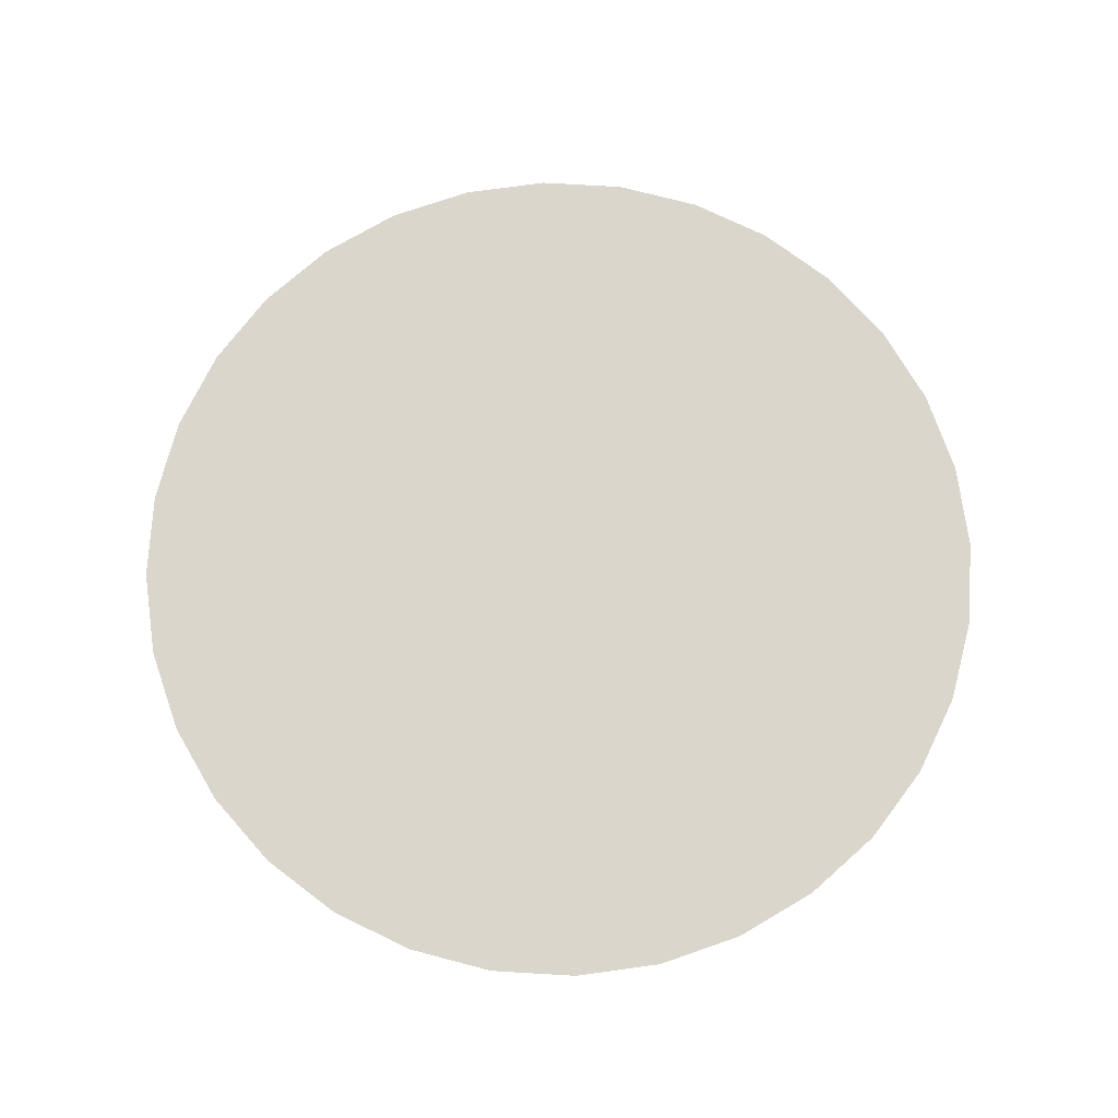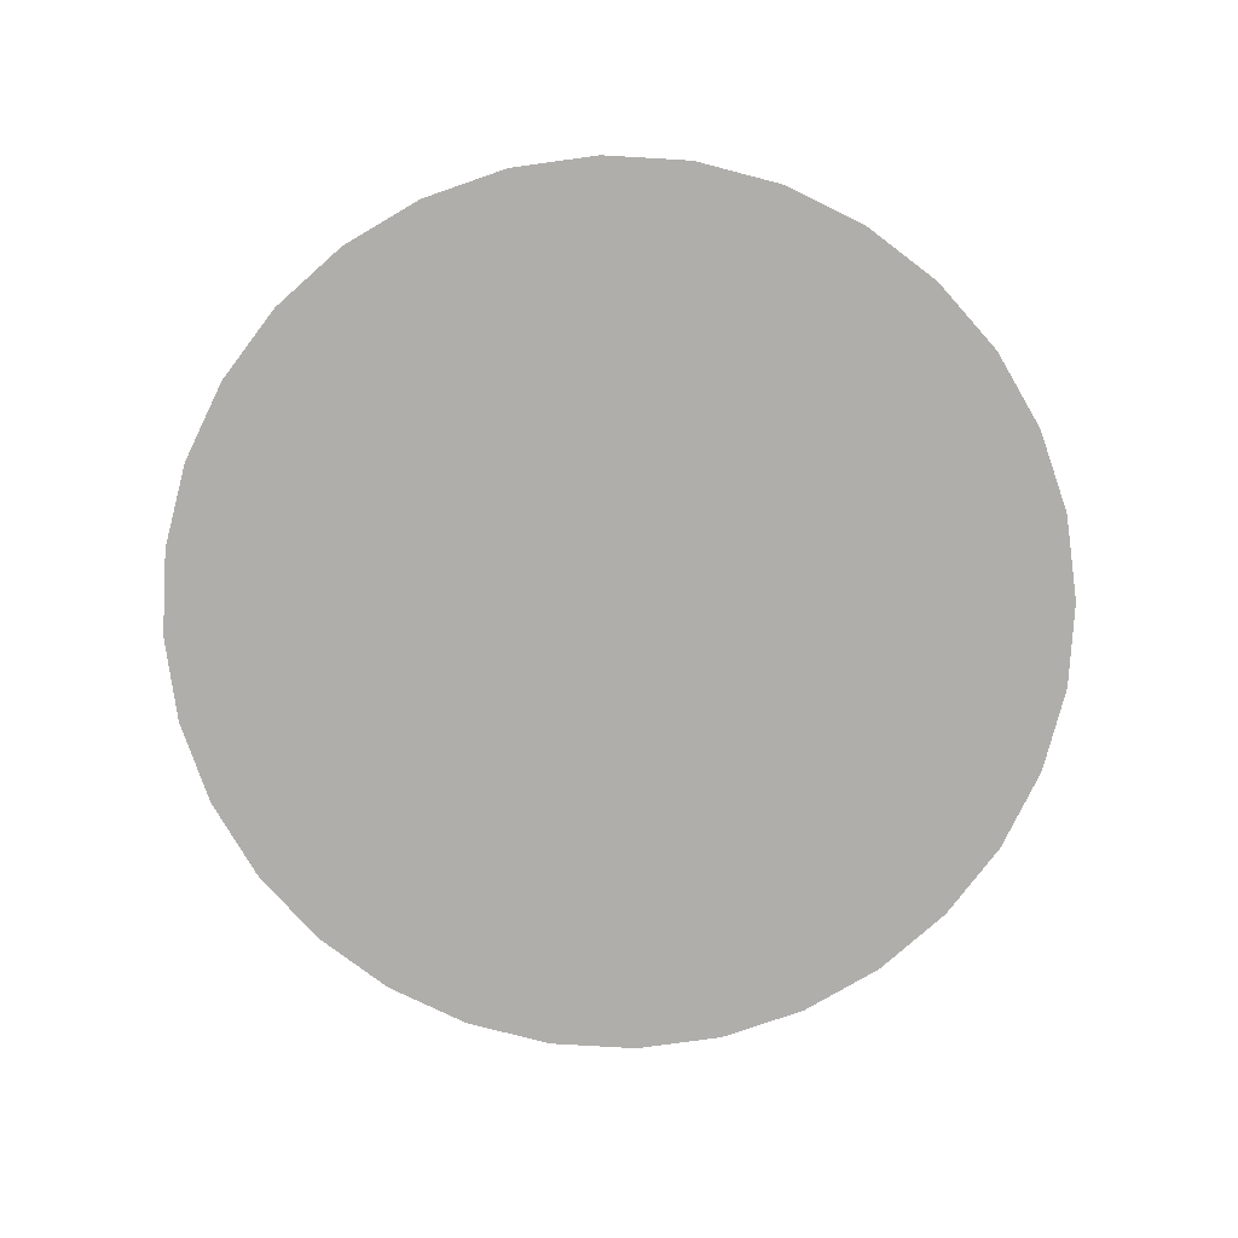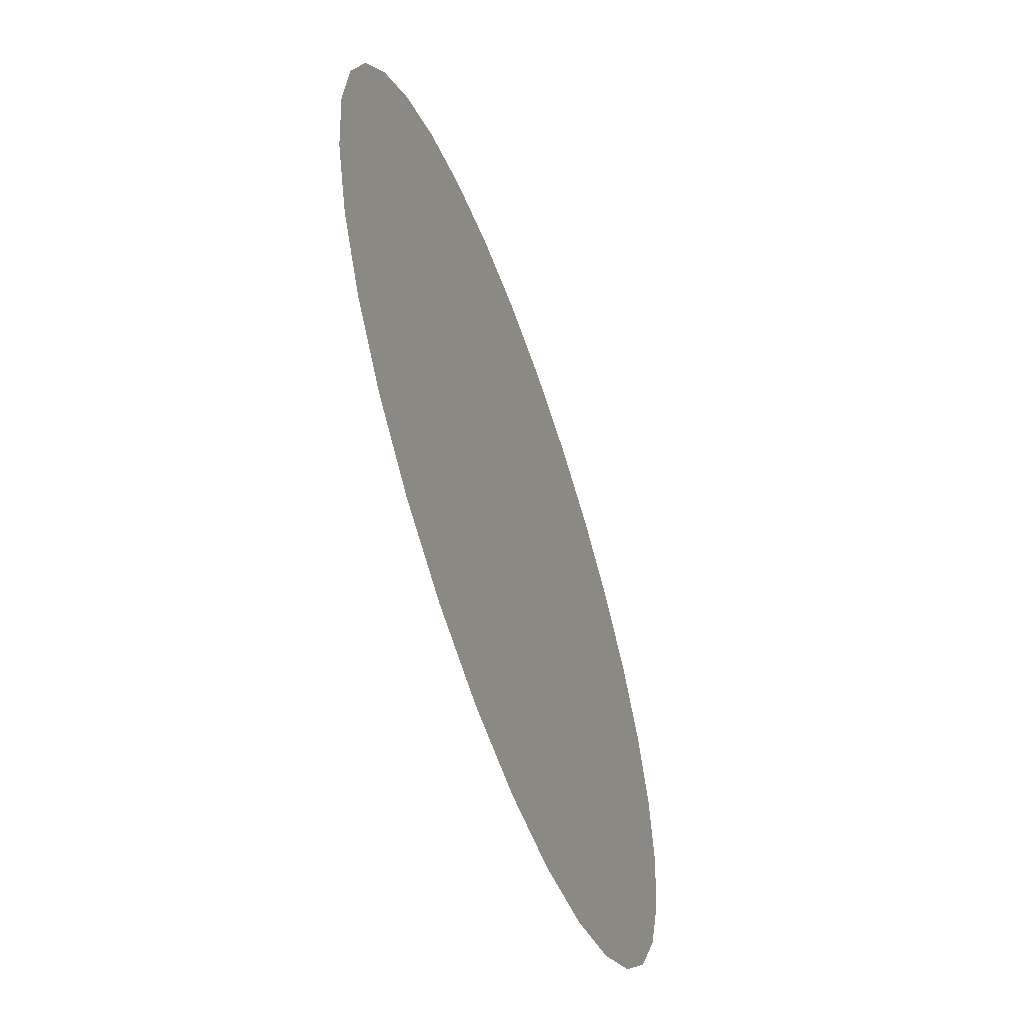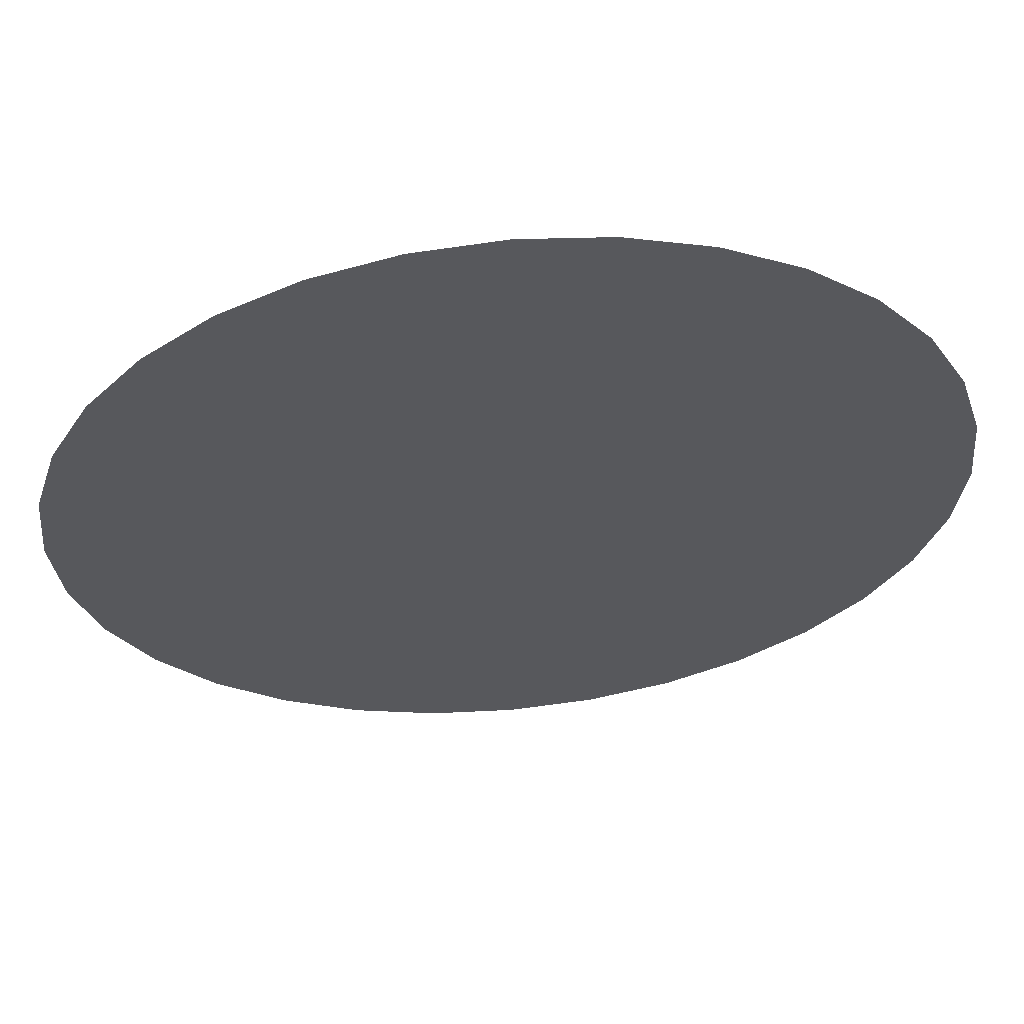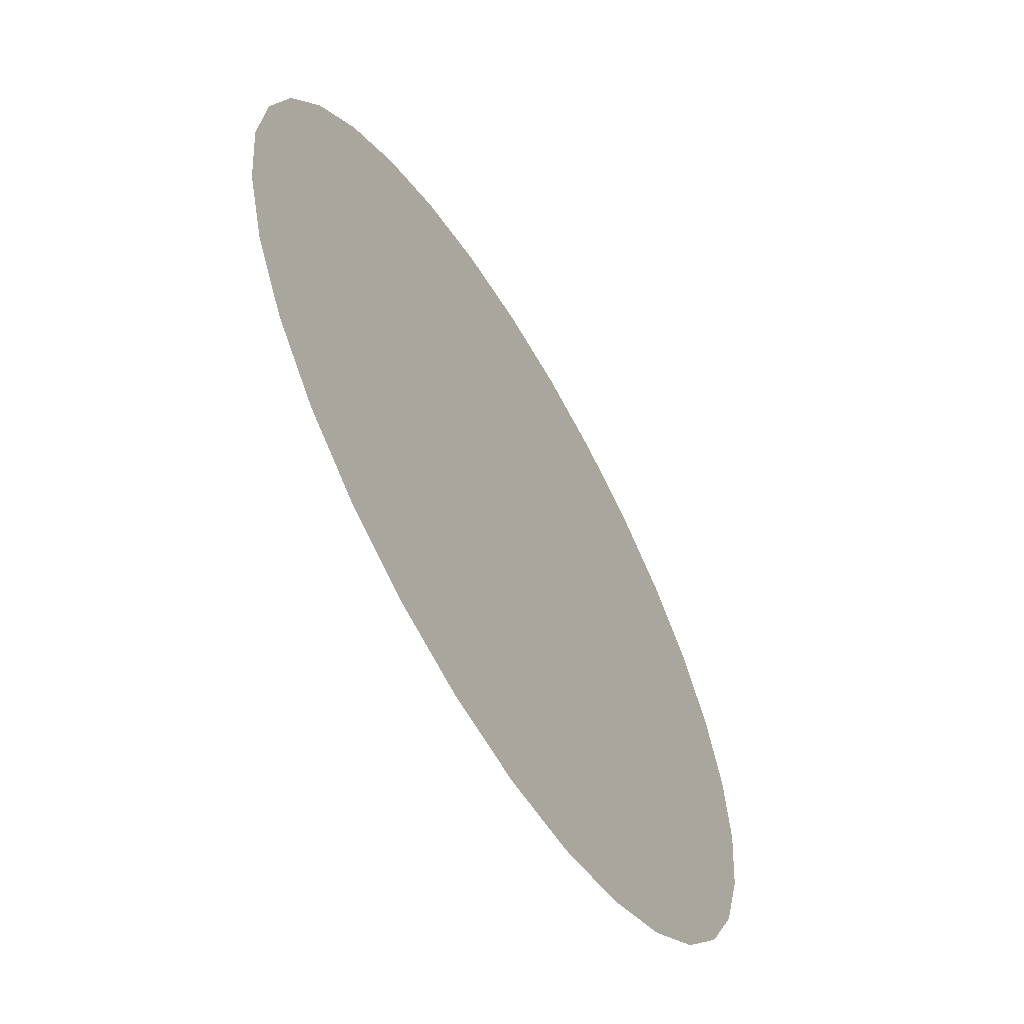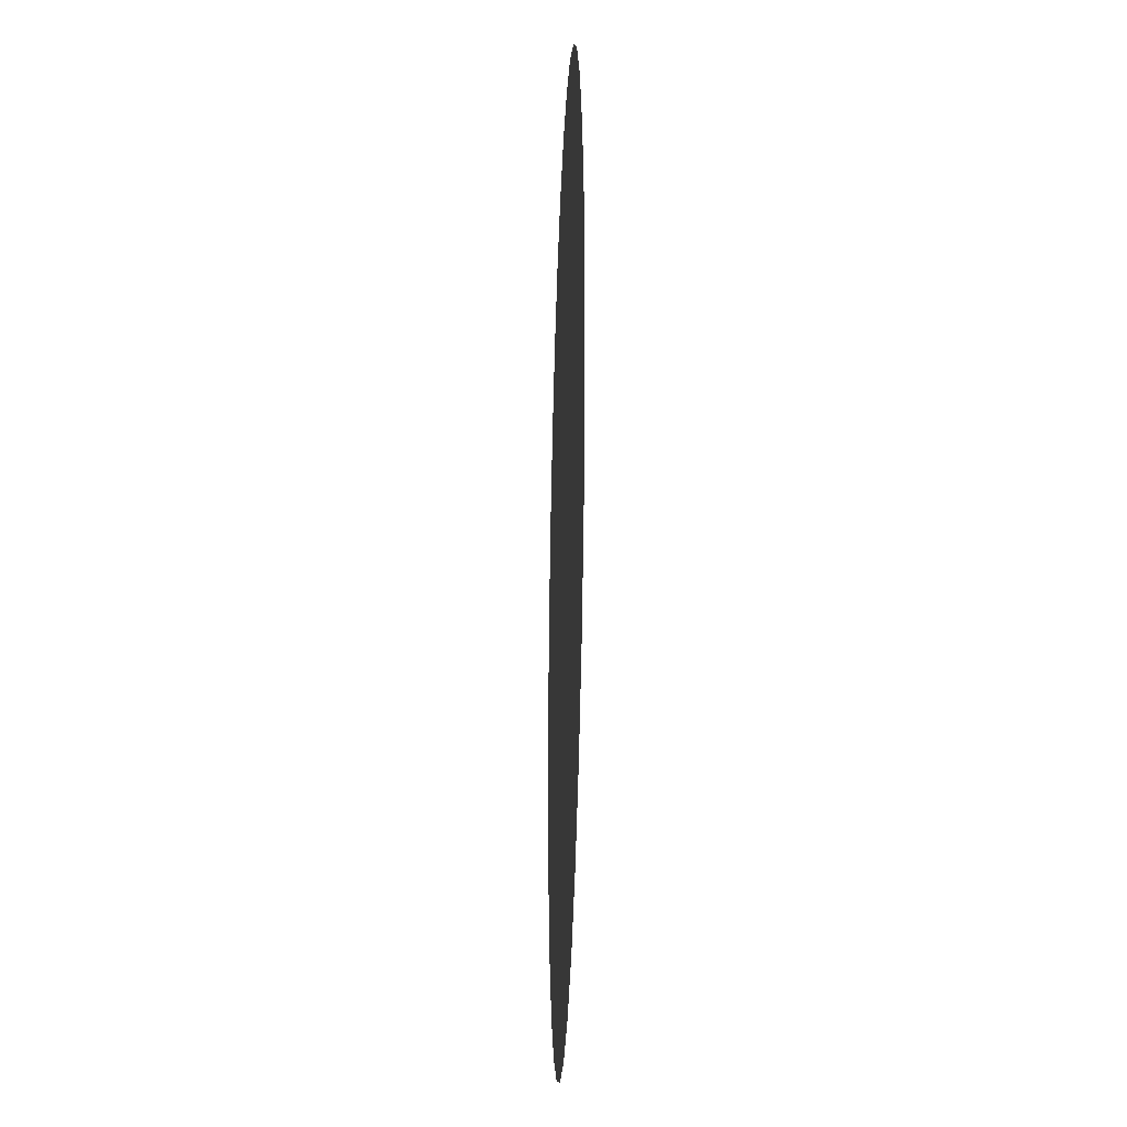
<metadata>
{"format":"obj","ext":"obj","renderer":"f3d","projection":"perspective","resolution":1024,"background":"white","views":[{"elev":73.7,"azim":76.5,"up":"+Y"},{"elev":-77.8,"azim":103.5,"up":"+Y"},{"elev":-59.3,"azim":109.5,"up":"+Z"},{"elev":60.5,"azim":-5.5,"up":"+Z"},{"elev":-61.0,"azim":120.6,"up":"+Z"},{"elev":-26.4,"azim":88.0,"up":"+Z"}]}
</metadata>
<code>
o Circle
v 0.000183 0 -1782
v -347.6 0 -1748
v -681.9 0 -1646
v -990 0 -1482
v -1260 0 -1260
v -1482 0 -990
v -1646 0 -681.9
v -1748 0 -347.6
v -1782 0 0.000392
v -1748 0 347.6
v -1646 0 681.9
v -1482 0 990
v -1260 0 1260
v -990 0 1482
v -681.9 0 1646
v -347.6 0 1748
v 0.000763 0 1782
v 347.6 0 1748
v 681.9 0 1646
v 990 0 1482
v 1260 0 1260
v 1482 0 990
v 1646 0 681.9
v 1748 0 347.6
v 1782 0 -0.001194
v 1748 0 -347.6
v 1646 0 -681.9
v 1482 0 -990
v 1260 0 -1260
v 990 0 -1482
v 681.9 0 -1646
v 347.6 0 -1748
f 17 32 1
f 1 2 7
f 3 7 2
f 5 6 7
f 7 8 9
f 9 10 11
f 11 12 13
f 13 14 11
f 15 16 14
f 17 18 19
f 19 20 24
f 21 22 20
f 23 24 22
f 25 26 27
f 27 28 29
f 29 30 25
f 31 32 25
f 1 7 11
f 7 3 4
f 9 11 7
f 14 16 11
f 17 19 24
f 22 24 20
f 25 27 29
f 30 31 25
f 5 7 4
f 11 16 17
f 17 24 25
f 25 32 17
f 1 11 17

</code>
